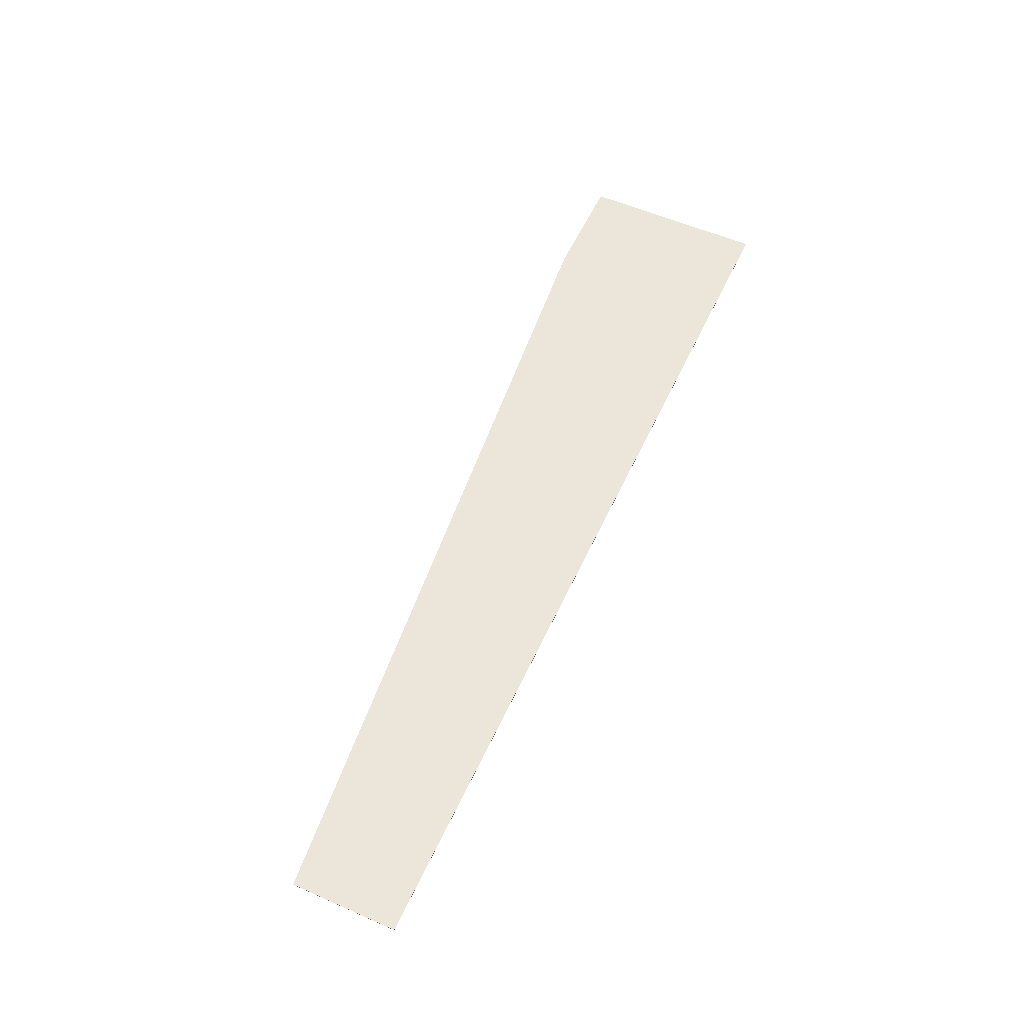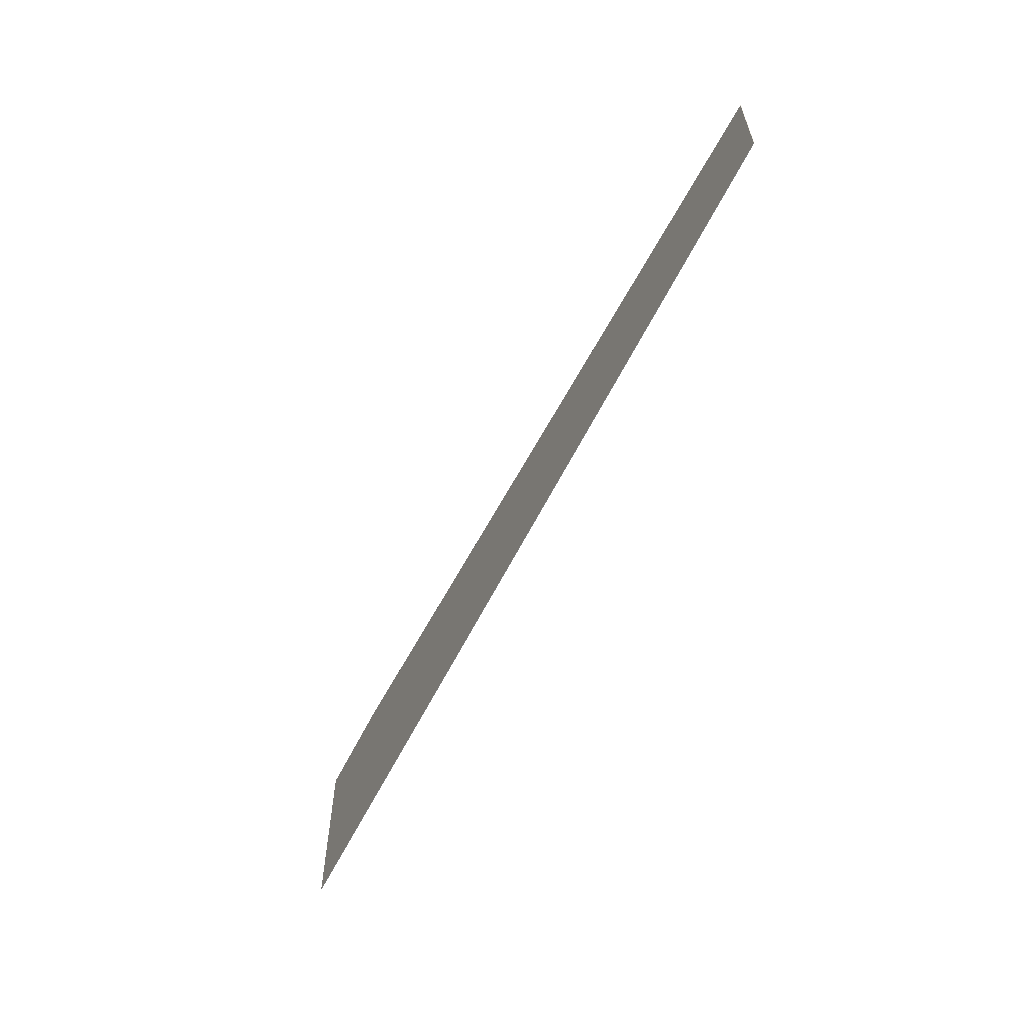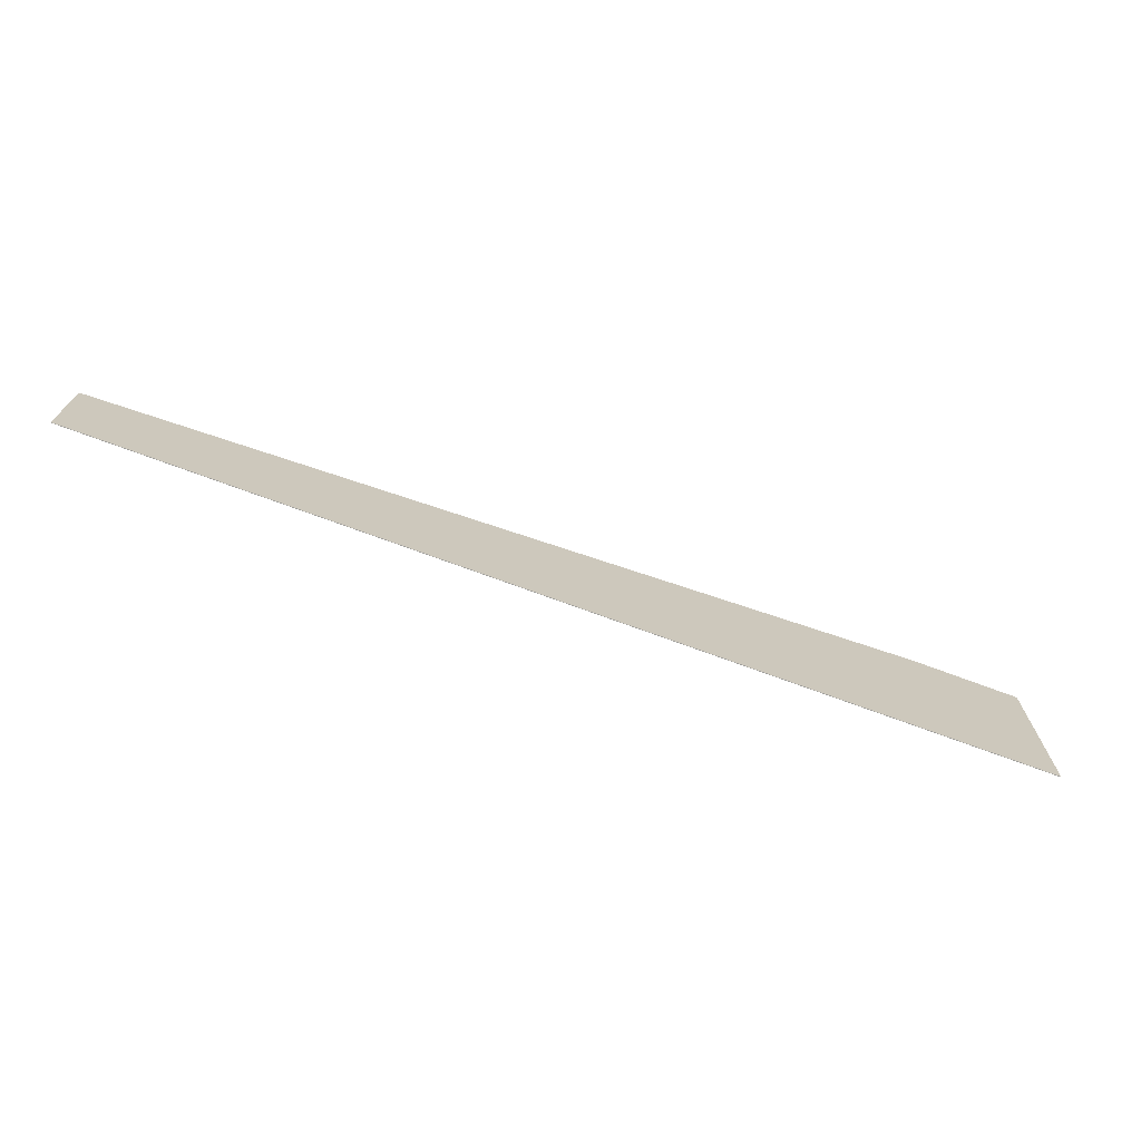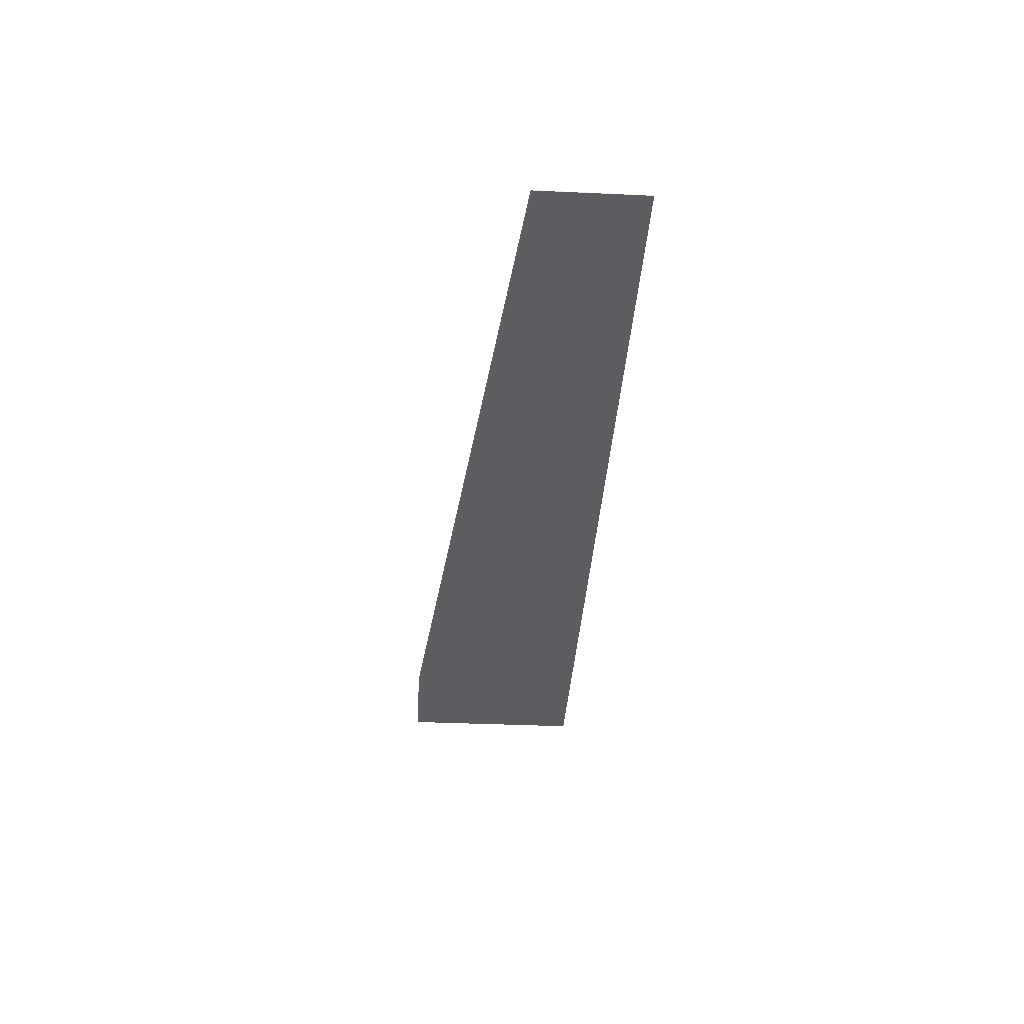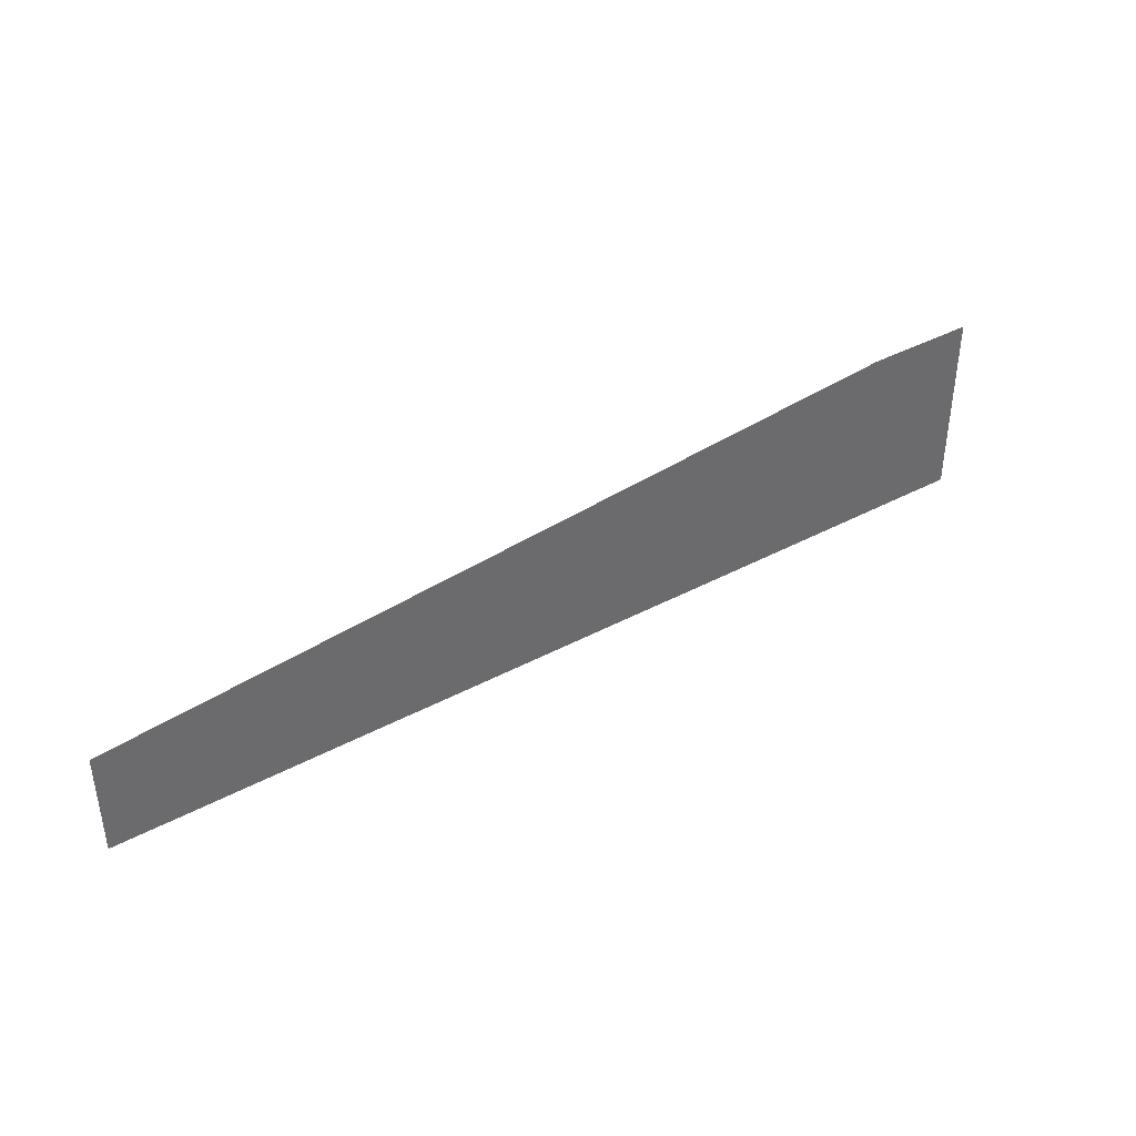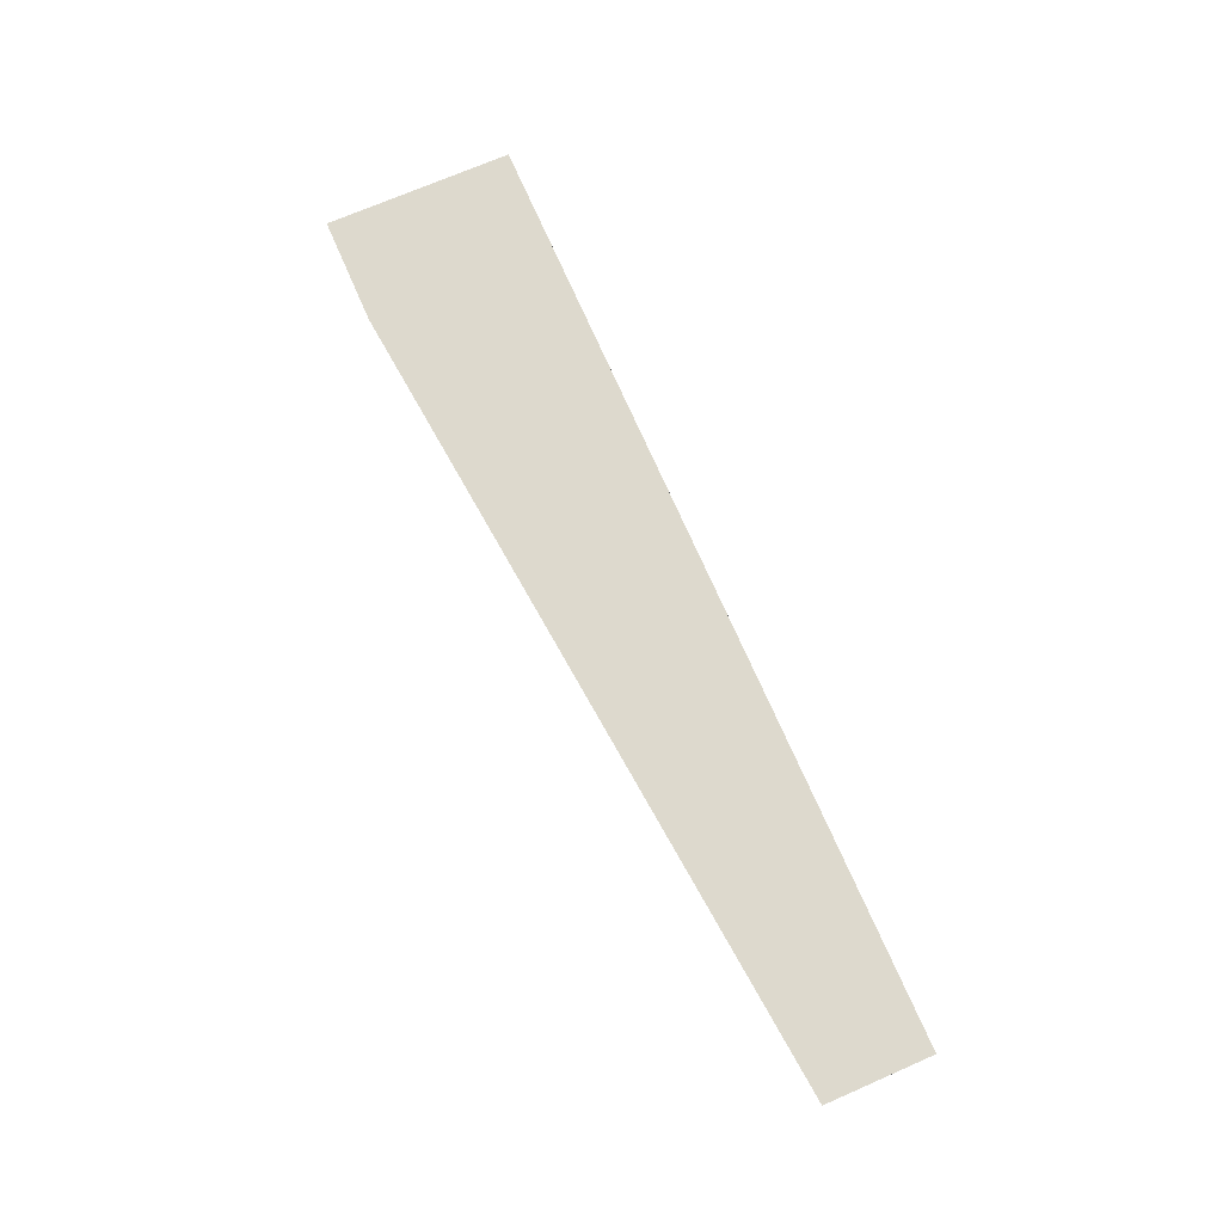
<metadata>
{"format":"obj","ext":"obj","renderer":"f3d","projection":"perspective","resolution":1024,"background":"white","views":[{"elev":56.3,"azim":-65.4,"up":"+Z"},{"elev":-60.0,"azim":-116.3,"up":"+Y"},{"elev":-71.6,"azim":-20.4,"up":"+Y"},{"elev":-36.0,"azim":-93.4,"up":"+Z"},{"elev":39.7,"azim":-33.6,"up":"+Y"},{"elev":71.9,"azim":-113.5,"up":"+Z"}]}
</metadata>
<code>
v -0.2844 0.5101 0.5433
v -0.2844 0.5434 0.5433
v -0.2844 0.5101 0.5431
v 0.008611 0.5101 0.5433
v -0.2844 0.5431 0.5431
v -0.02603 0.5693 0.5433
v 0.008611 0.5101 0.5431
v 0.008611 0.5693 0.5433
v -0.02589 0.569 0.5431
v 0.008611 0.569 0.5431
f 3 9 10
f 6 10 9
f 6 8 10
f 5 6 9
f 4 10 8
f 4 7 10
f 3 10 7
f 3 5 9
f 1 4 8
f 1 6 2
f 1 8 6
f 1 7 4
f 1 3 7
f 1 5 3
f 1 2 5
f 2 6 5

</code>
